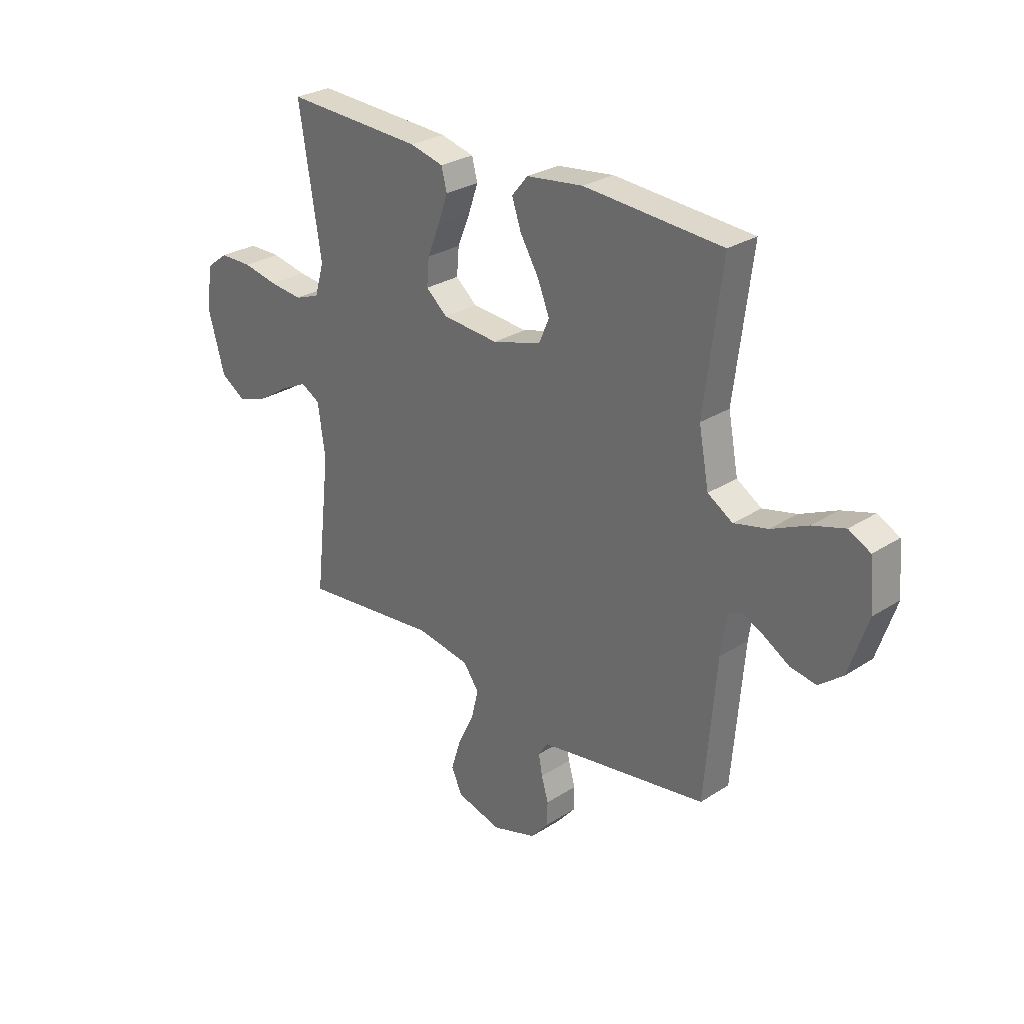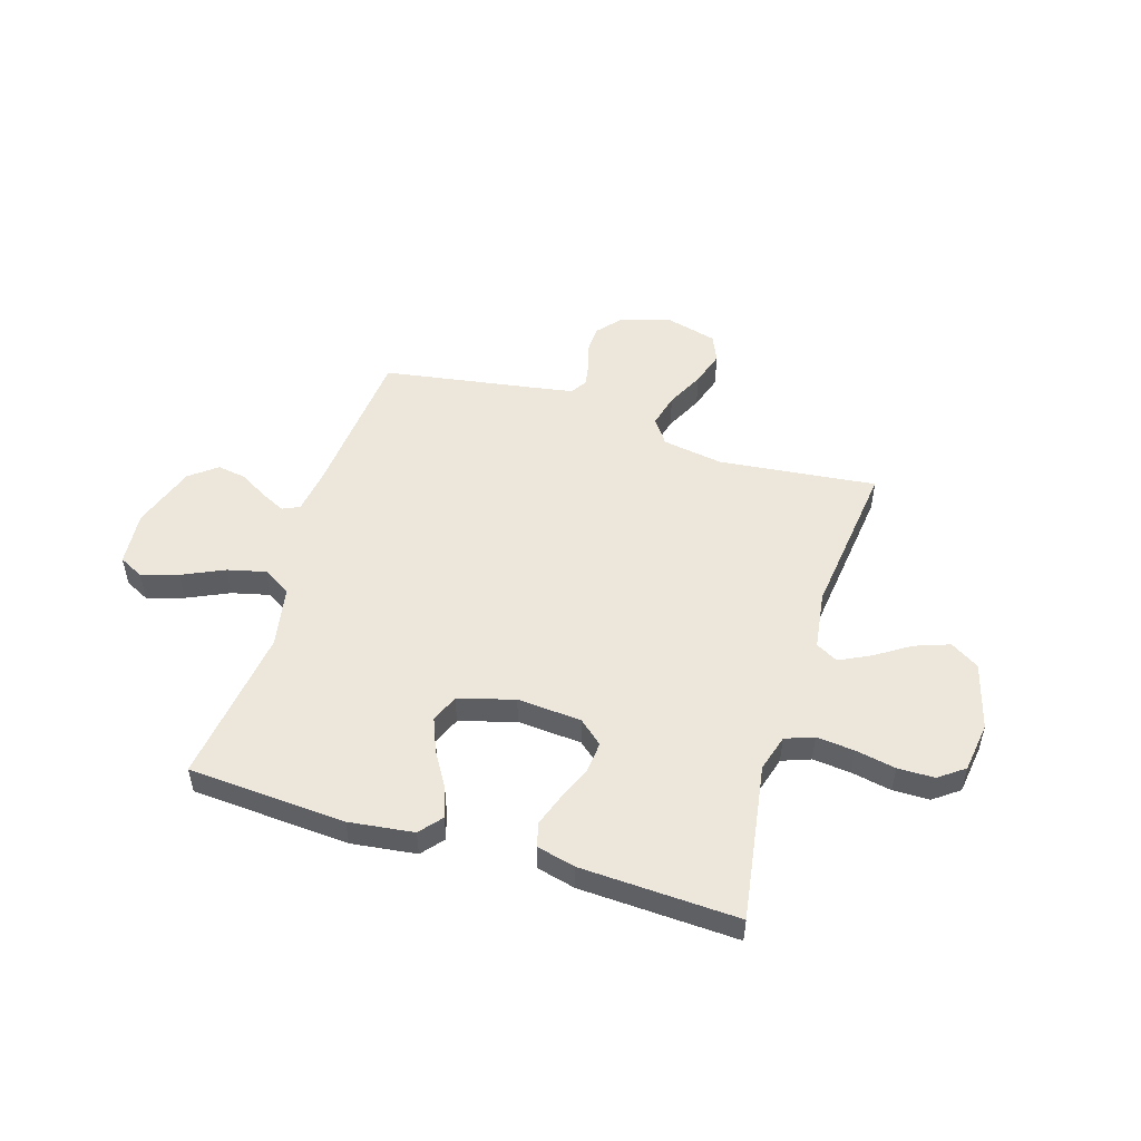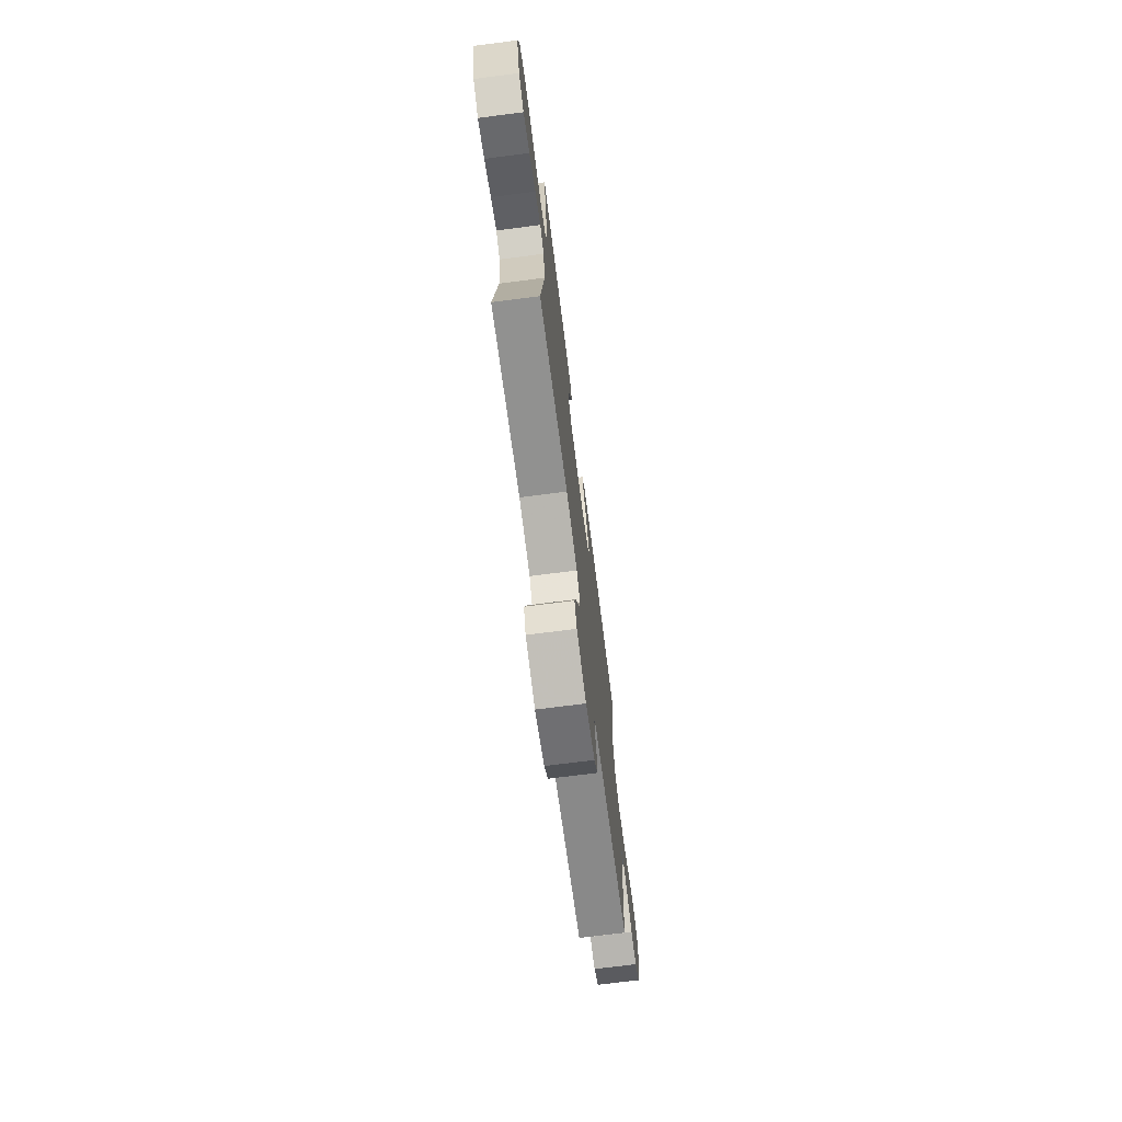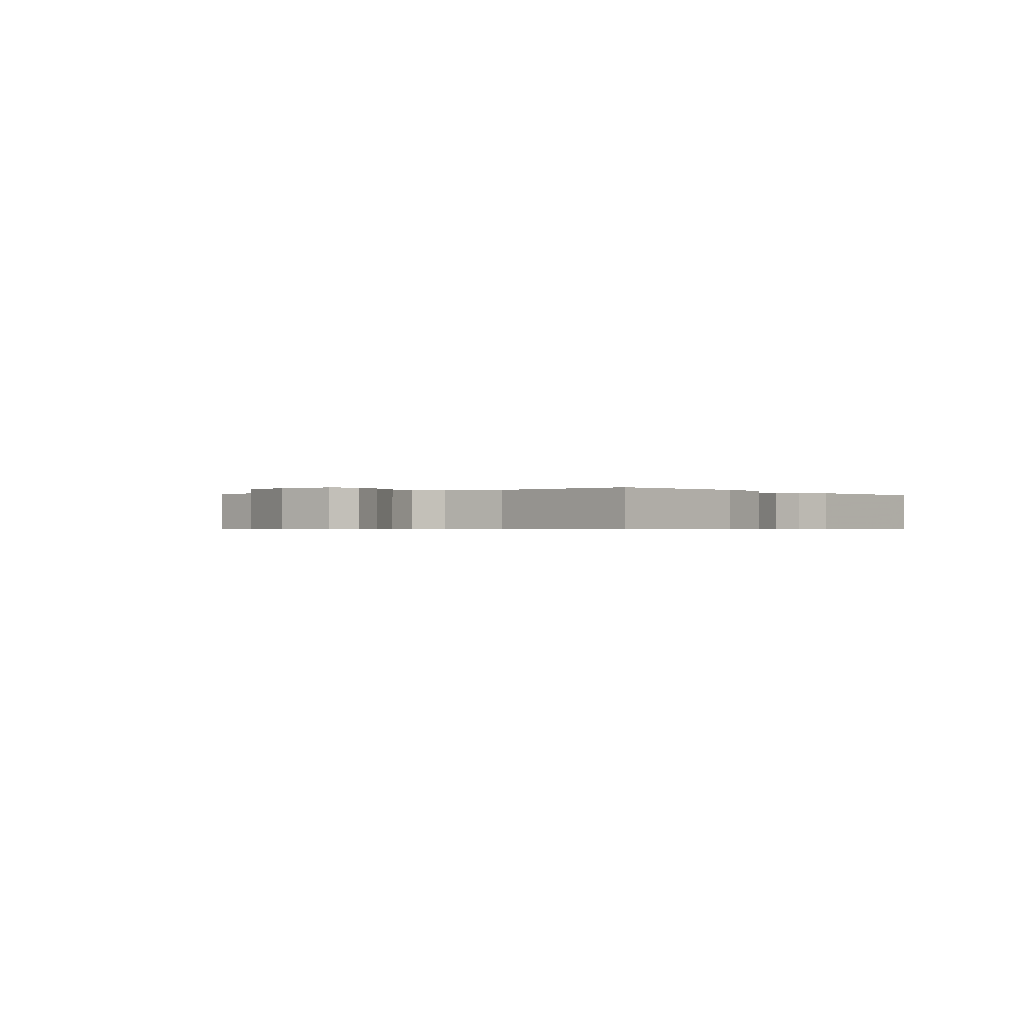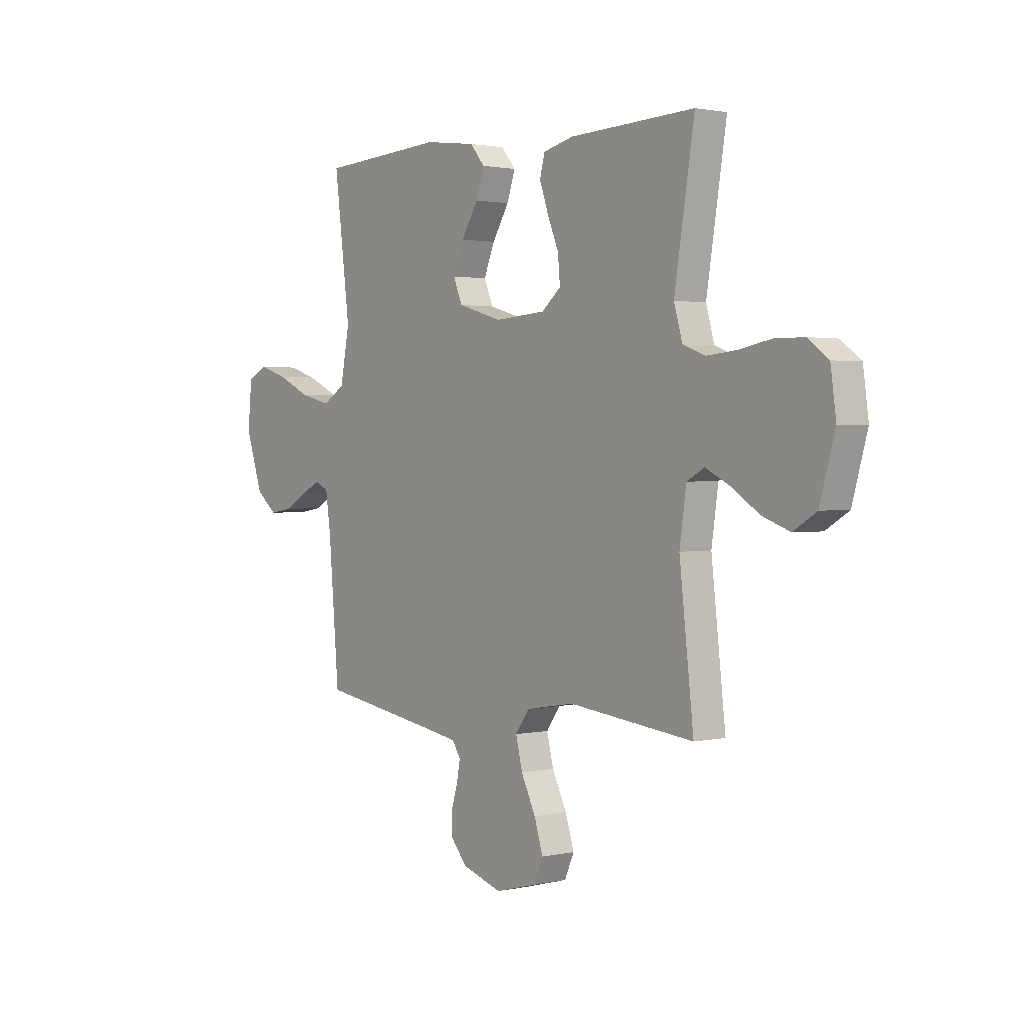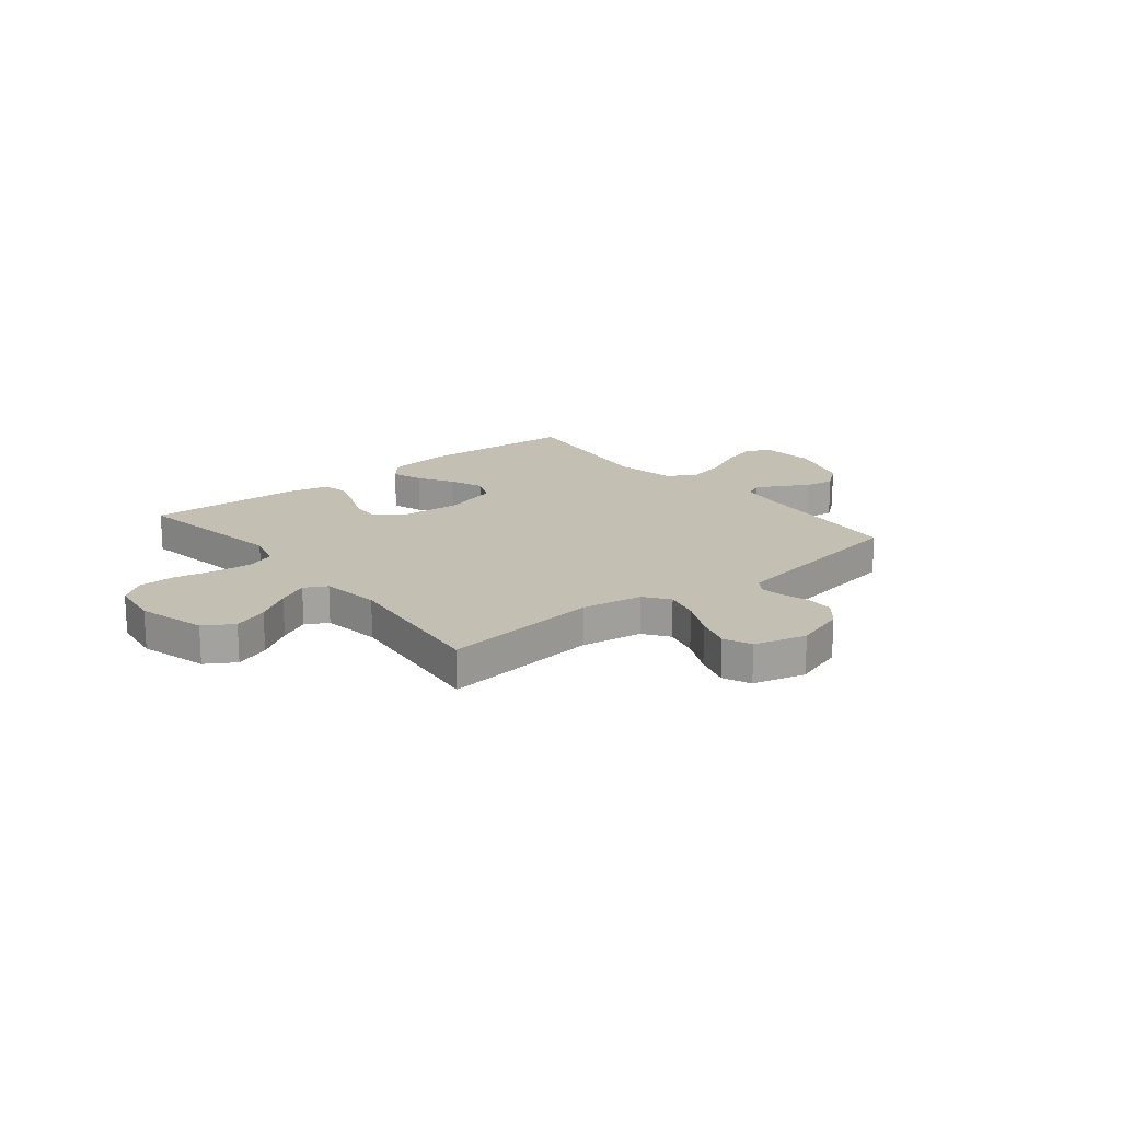
<metadata>
{"format":"obj","ext":"obj","renderer":"f3d","projection":"perspective","resolution":1024,"background":"white","views":[{"elev":28.2,"azim":-134.1,"up":"+Z"},{"elev":51.2,"azim":17.3,"up":"+Y"},{"elev":-72.3,"azim":97.3,"up":"+Z"},{"elev":-0.5,"azim":-50.9,"up":"+Y"},{"elev":1.6,"azim":51.4,"up":"+Z"},{"elev":17.8,"azim":141.1,"up":"+Y"}]}
</metadata>
<code>
v 0.5 0.07 0.5
v 0.452 0.07 0.2
v 0.472 0.07 0.13
v 0.526 0.07 0.11
v 0.598 0.07 0.117
v 0.675 0.07 0.132
v 0.745 0.07 0.131
v 0.793 0.07 0.095
v 0.806 0.07 0
v 0.77 0.07 -0.128
v 0.715 0.07 -0.162
v 0.649 0.07 -0.138
v 0.582 0.07 -0.094
v 0.524 0.07 -0.065
v 0.482 0.07 -0.088
v 0.466 0.07 -0.2
v 0.5 0.07 -0.5
v 0.2 0.07 -0.466
v 0.084 0.07 -0.485
v 0.05 0.07 -0.532
v 0.066 0.07 -0.597
v 0.101 0.07 -0.669
v 0.122 0.07 -0.736
v 0.099 0.07 -0.788
v 0 0.07 -0.814
v -0.096 0.07 -0.783
v -0.134 0.07 -0.738
v -0.135 0.07 -0.687
v -0.12 0.07 -0.636
v -0.112 0.07 -0.592
v -0.132 0.07 -0.561
v -0.2 0.07 -0.549
v -0.5 0.07 -0.5
v -0.525 0.07 -0.2
v -0.537 0.07 -0.116
v -0.569 0.07 -0.101
v -0.615 0.07 -0.123
v -0.669 0.07 -0.155
v -0.725 0.07 -0.164
v -0.776 0.07 -0.123
v -0.817 0.07 0
v -0.807 0.07 0.104
v -0.76 0.07 0.128
v -0.69 0.07 0.106
v -0.611 0.07 0.069
v -0.538 0.07 0.051
v -0.484 0.07 0.084
v -0.462 0.07 0.2
v -0.5 0.07 0.5
v -0.2 0.07 0.519
v -0.077 0.07 0.503
v -0.042 0.07 0.461
v -0.062 0.07 0.402
v -0.102 0.07 0.336
v -0.128 0.07 0.272
v -0.106 0.07 0.22
v 0 0.07 0.189
v 0.122 0.07 0.198
v 0.168 0.07 0.237
v 0.163 0.07 0.296
v 0.136 0.07 0.362
v 0.115 0.07 0.423
v 0.127 0.07 0.469
v 0.2 0.07 0.487
v 0.5 0 0.5
v 0.452 0 0.2
v 0.472 0 0.13
v 0.526 0 0.11
v 0.598 0 0.117
v 0.675 0 0.132
v 0.745 0 0.131
v 0.793 0 0.095
v 0.806 0 0
v 0.77 0 -0.128
v 0.715 0 -0.162
v 0.649 0 -0.138
v 0.582 0 -0.094
v 0.524 0 -0.065
v 0.482 0 -0.088
v 0.466 0 -0.2
v 0.5 0 -0.5
v 0.2 0 -0.466
v 0.084 0 -0.485
v 0.05 0 -0.532
v 0.066 0 -0.597
v 0.101 0 -0.669
v 0.122 0 -0.736
v 0.099 0 -0.788
v 0 0 -0.814
v -0.096 0 -0.783
v -0.134 0 -0.738
v -0.135 0 -0.687
v -0.12 0 -0.636
v -0.112 0 -0.592
v -0.132 0 -0.561
v -0.2 0 -0.549
v -0.5 0 -0.5
v -0.525 0 -0.2
v -0.537 0 -0.116
v -0.569 0 -0.101
v -0.615 0 -0.123
v -0.669 0 -0.155
v -0.725 0 -0.164
v -0.776 0 -0.123
v -0.817 0 0
v -0.807 0 0.104
v -0.76 0 0.128
v -0.69 0 0.106
v -0.611 0 0.069
v -0.538 0 0.051
v -0.484 0 0.084
v -0.462 0 0.2
v -0.5 0 0.5
v -0.2 0 0.519
v -0.077 0 0.503
v -0.042 0 0.461
v -0.062 0 0.402
v -0.102 0 0.336
v -0.128 0 0.272
v -0.106 0 0.22
v 0 0 0.189
v 0.122 0 0.198
v 0.168 0 0.237
v 0.163 0 0.296
v 0.136 0 0.362
v 0.115 0 0.423
v 0.127 0 0.469
v 0.2 0 0.487
f 63 64 1 2
f 60 61 62 63
f 60 63 2 3
f 59 60 3
f 58 59 3 4
f 57 58 4
f 51 52 53 54
f 51 54 55
f 48 49 50 51
f 47 48 51 55
f 46 47 55 56
f 42 43 44 45
f 42 45 46
f 41 42 46
f 40 41 46
f 37 38 39 40
f 36 37 40 46
f 35 36 46 56
f 32 33 34
f 31 32 34 35
f 26 27 28 29
f 26 29 30
f 25 26 30
f 24 25 30
f 21 22 23 24
f 20 21 24 30
f 19 20 30 31
f 16 17 18
f 15 16 18 19
f 10 11 12 13
f 10 13 14
f 9 10 14
f 8 9 14
f 5 6 7 8
f 4 5 8 14
f 57 4 14 15
f 31 35 56 57
f 15 19 31 57
f 66 65 128 127
f 127 126 125 124
f 67 66 127 124
f 67 124 123
f 68 67 123 122
f 68 122 121
f 118 117 116 115
f 119 118 115
f 115 114 113 112
f 119 115 112 111
f 120 119 111 110
f 109 108 107 106
f 110 109 106
f 110 106 105
f 110 105 104
f 104 103 102 101
f 110 104 101 100
f 120 110 100 99
f 98 97 96
f 99 98 96 95
f 93 92 91 90
f 94 93 90
f 94 90 89
f 94 89 88
f 88 87 86 85
f 94 88 85 84
f 95 94 84 83
f 82 81 80
f 83 82 80 79
f 77 76 75 74
f 78 77 74
f 78 74 73
f 78 73 72
f 72 71 70 69
f 78 72 69 68
f 79 78 68 121
f 121 120 99 95
f 121 95 83 79
f 1 65 66 2
f 2 66 67 3
f 3 67 68 4
f 4 68 69 5
f 5 69 70 6
f 6 70 71 7
f 7 71 72 8
f 8 72 73 9
f 9 73 74 10
f 10 74 75 11
f 11 75 76 12
f 12 76 77 13
f 13 77 78 14
f 14 78 79 15
f 15 79 80 16
f 16 80 81 17
f 17 81 82 18
f 18 82 83 19
f 19 83 84 20
f 20 84 85 21
f 21 85 86 22
f 22 86 87 23
f 23 87 88 24
f 24 88 89 25
f 25 89 90 26
f 26 90 91 27
f 27 91 92 28
f 28 92 93 29
f 29 93 94 30
f 30 94 95 31
f 31 95 96 32
f 32 96 97 33
f 33 97 98 34
f 34 98 99 35
f 35 99 100 36
f 36 100 101 37
f 37 101 102 38
f 38 102 103 39
f 39 103 104 40
f 40 104 105 41
f 41 105 106 42
f 42 106 107 43
f 43 107 108 44
f 44 108 109 45
f 45 109 110 46
f 46 110 111 47
f 47 111 112 48
f 48 112 113 49
f 49 113 114 50
f 50 114 115 51
f 51 115 116 52
f 52 116 117 53
f 53 117 118 54
f 54 118 119 55
f 55 119 120 56
f 56 120 121 57
f 57 121 122 58
f 58 122 123 59
f 59 123 124 60
f 60 124 125 61
f 61 125 126 62
f 62 126 127 63
f 63 127 128 64
f 64 128 65 1

</code>
